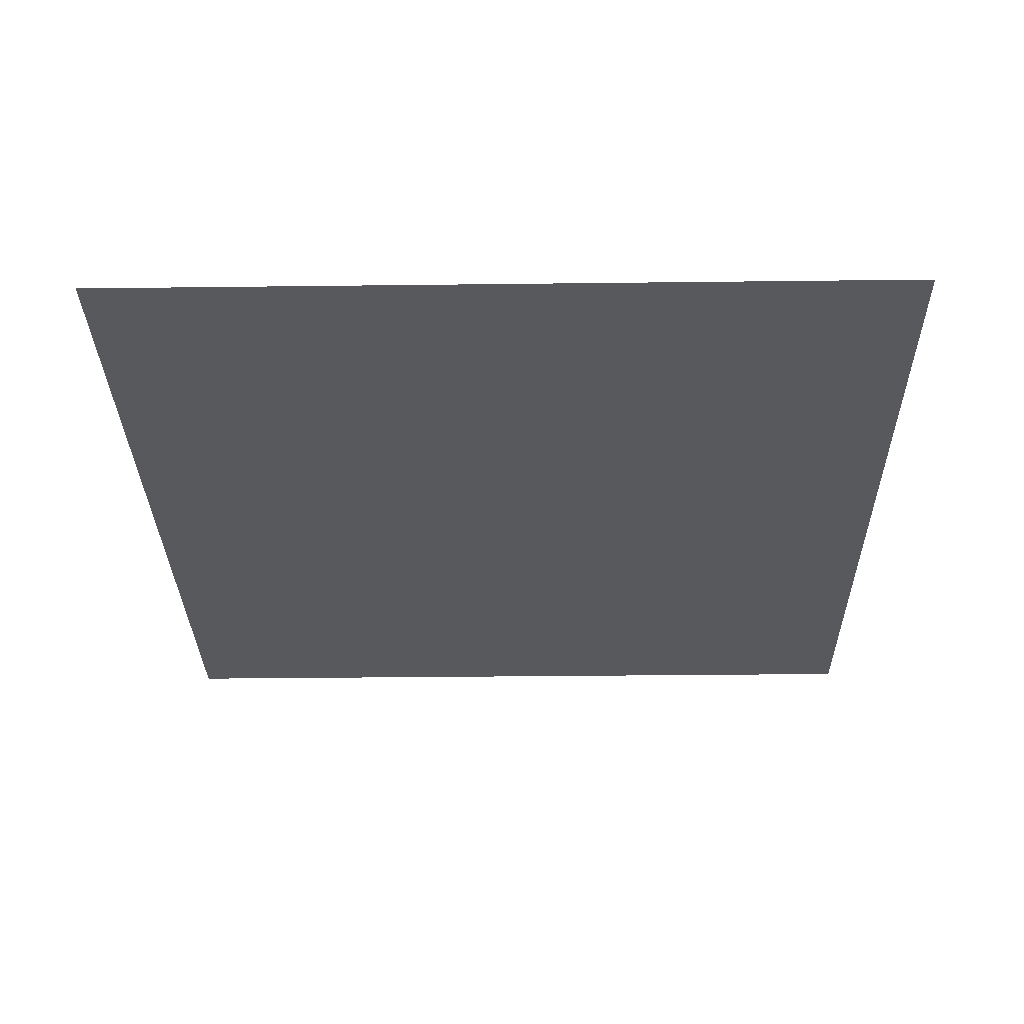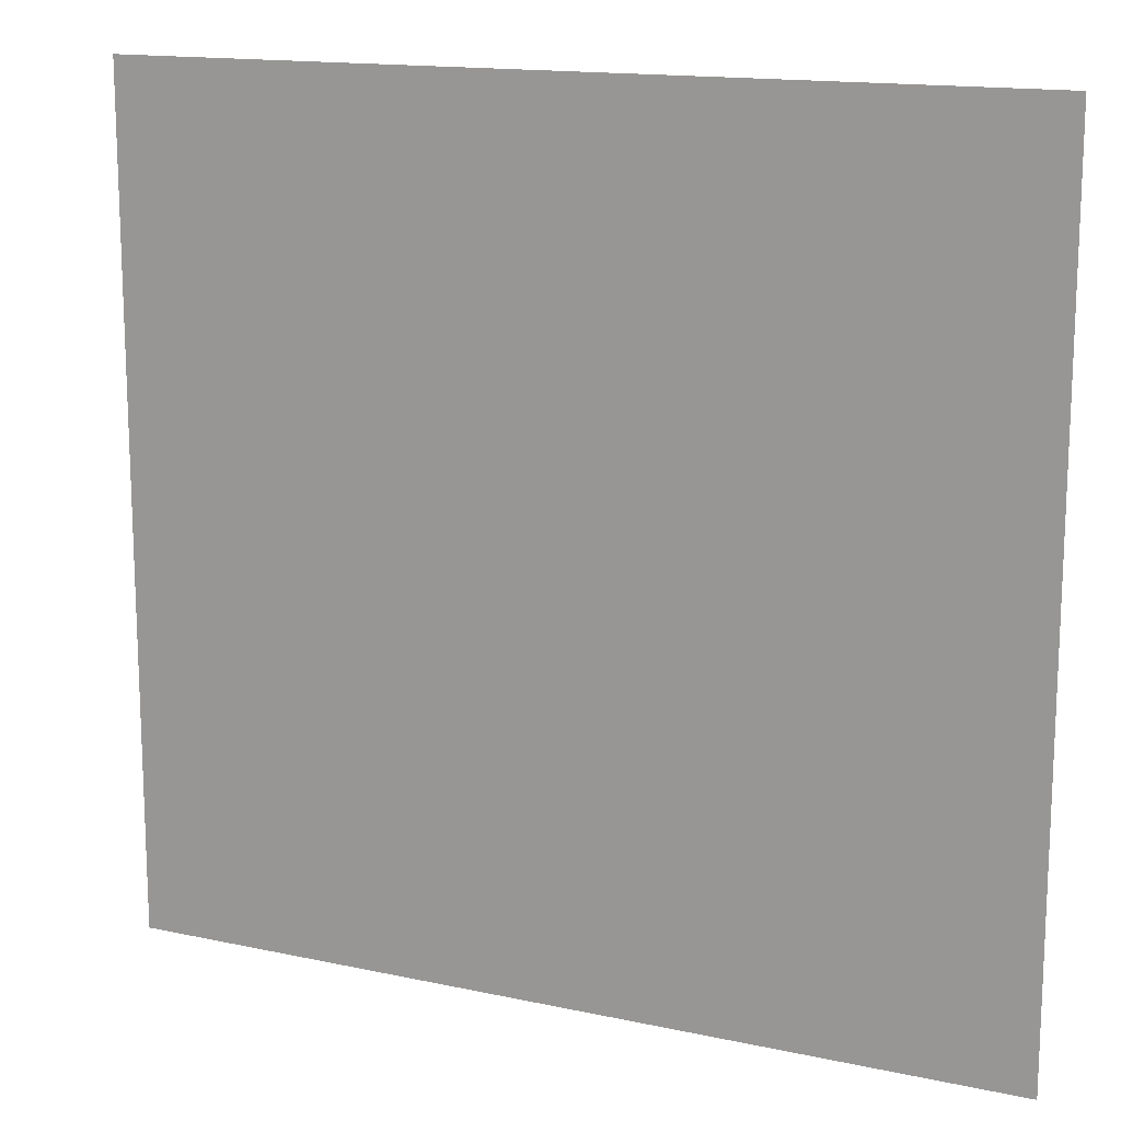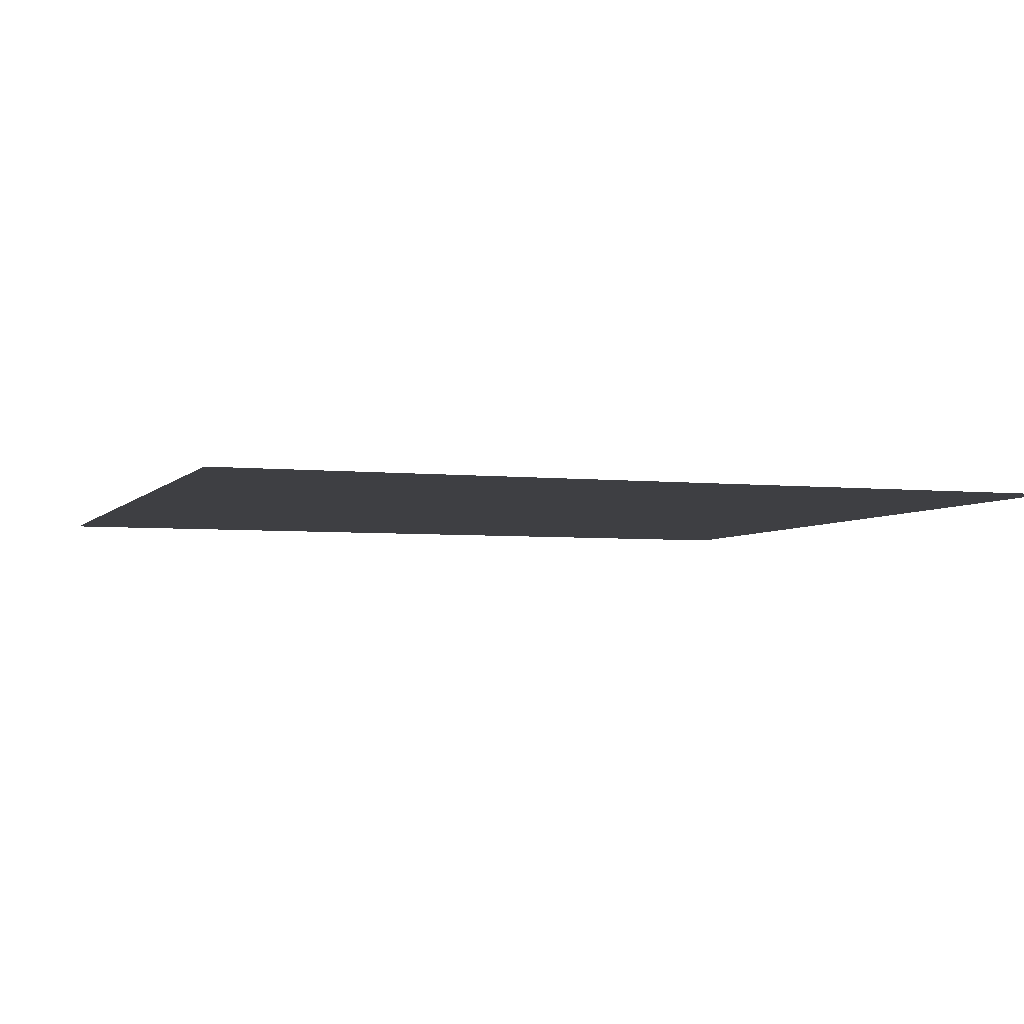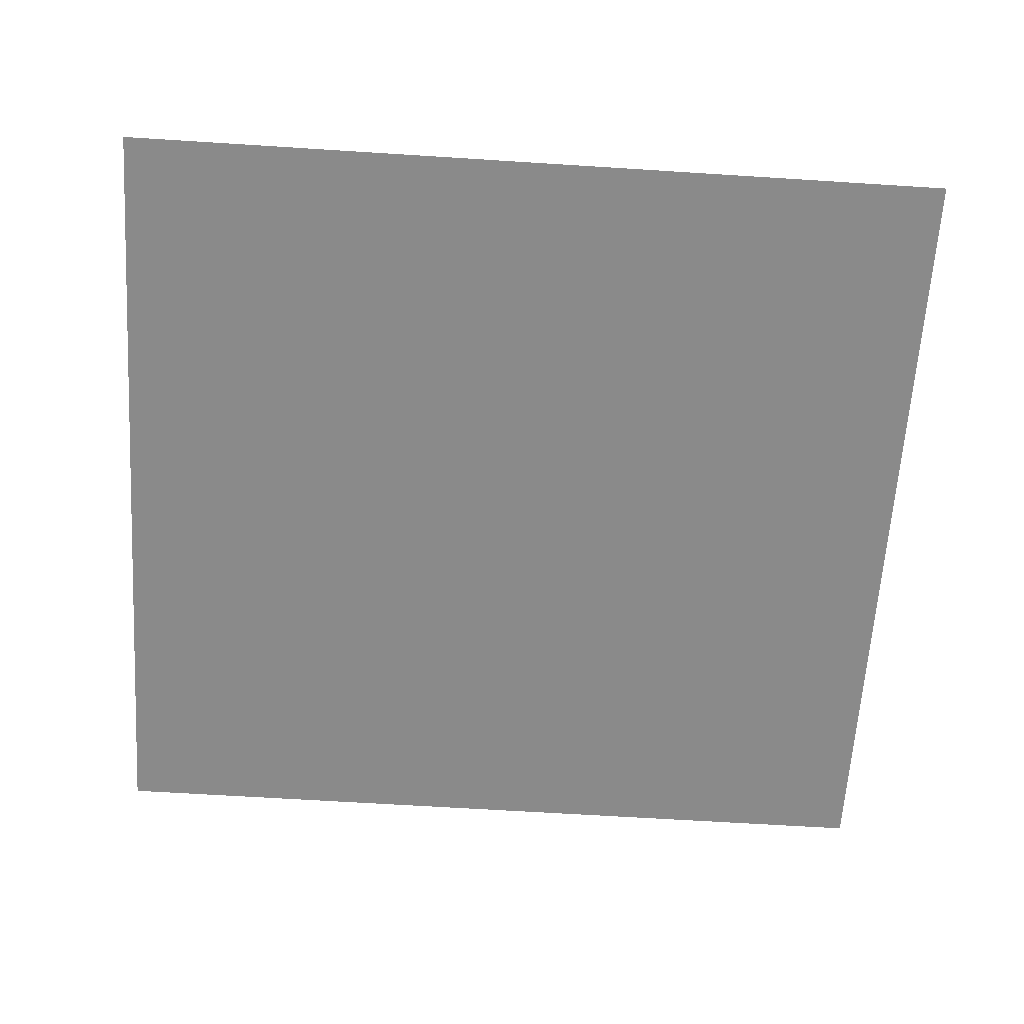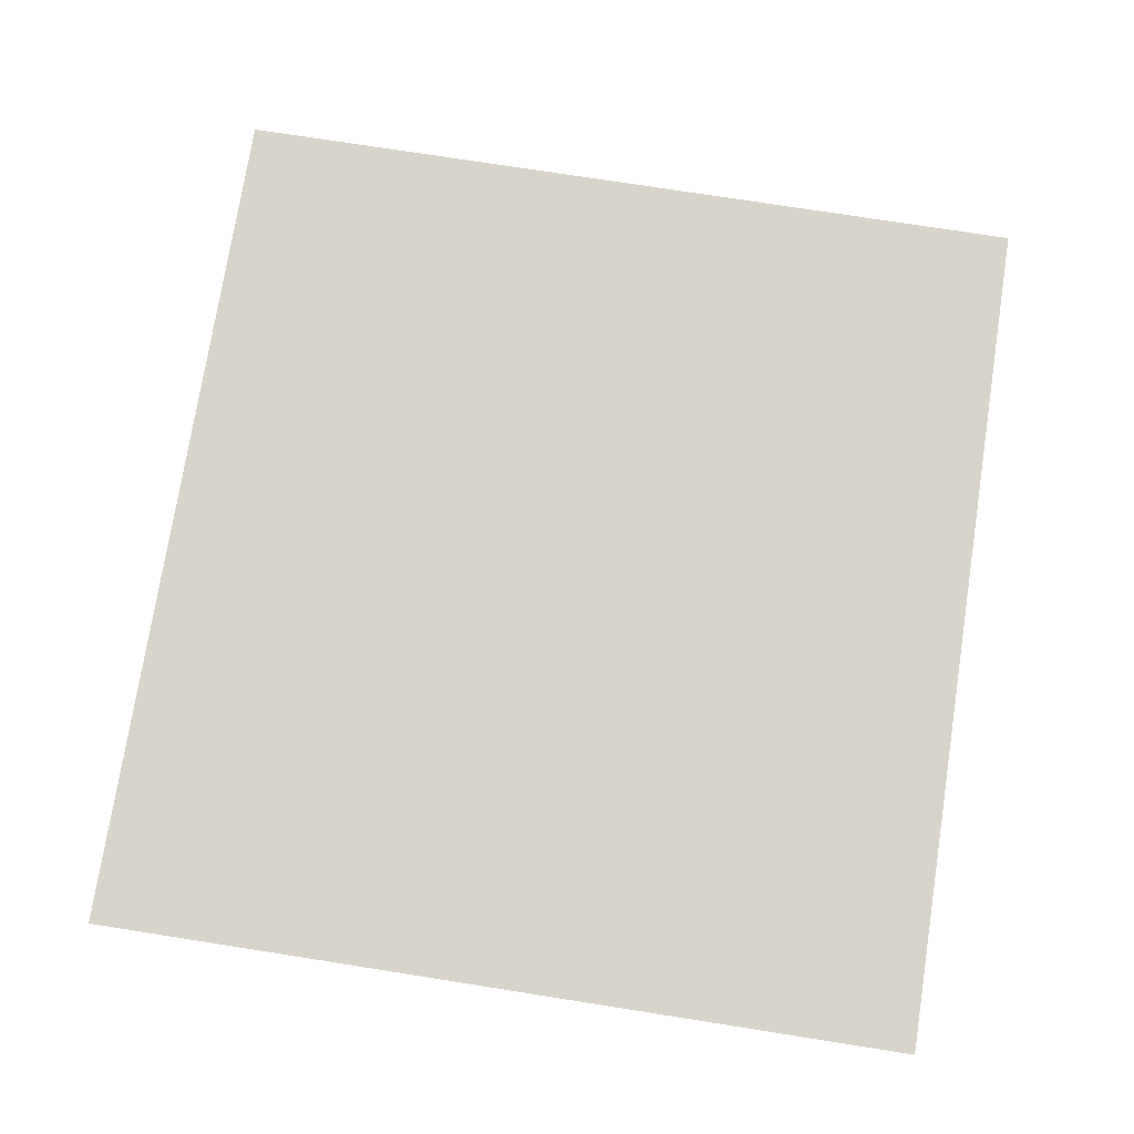
<metadata>
{"format":"obj","ext":"obj","renderer":"f3d","projection":"perspective","resolution":1024,"background":"white","views":[{"elev":-30.2,"azim":91.0,"up":"+Y"},{"elev":14.8,"azim":25.1,"up":"+Z"},{"elev":-4.3,"azim":160.4,"up":"+Y"},{"elev":-63.4,"azim":-3.7,"up":"+Y"},{"elev":75.2,"azim":-81.1,"up":"+Y"}]}
</metadata>
<code>
v -0.015 0 -0.173
v -0.0535 0 -0.2515
v -0.015 0 -0.3305
v 0.1665 0 -0.173
v 0.015 0 -0.173
v 0.015 0 -0.3305
v 0.1665 0 -0.3305
v -0.197 0 -0.173
v -0.3485 0 -0.173
v -0.3485 0 -0.3305
v -0.197 0 -0.3305
v -0.1495 0 -0.303
v -0.1495 0 -0.2005
v -0.1665 0 -0.173
v -0.1665 0 -0.3305
v -0.1495 0 -0.303
v -0.1665 0 -0.3305
v -0.015 0 -0.3305
v -0.0535 0 -0.2515
v -0.1495 0 -0.2005
v -0.0535 0 -0.2515
v -0.015 0 -0.173
v -0.1665 0 -0.173
v -0.3485 0 0.3305
v -0.3125 0 0.301
v 0.3125 0 0.301
v 0.3485 0 0.3305
v -0.3125 0 -0.1045
v -0.3485 0 -0.138
v 0.3485 0 -0.138
v 0.3125 0 -0.1045
v -0.3485 0 -0.138
v -0.3125 0 -0.1045
v -0.3125 0 0.301
v -0.3485 0 0.3305
v -0.0465 0 0.097
v -0.1205 0 0.097
v -0.123 0 0.0825
v -0.0525 0 0.0595
v -0.0525 0 0.0595
v -0.123 0 0.0825
v -0.1295 0 0.069
v -0.0695 0 0.0255
v -0.0695 0 0.0255
v -0.1295 0 0.069
v -0.14 0 0.0585
v -0.0965 0 -0.001
v -0.0965 0 -0.001
v -0.14 0 0.0585
v -0.153 0 0.052
v -0.1305 0 -0.0185
v -0.1305 0 -0.0185
v -0.153 0 0.052
v -0.168 0 0.0495
v -0.168 0 -0.0245
v -0.168 0 -0.0245
v -0.168 0 0.0495
v -0.1825 0 0.052
v -0.2055 0 -0.0185
v -0.2055 0 -0.0185
v -0.1825 0 0.052
v -0.1955 0 0.0585
v -0.239 0 -0.001
v -0.239 0 -0.001
v -0.1955 0 0.0585
v -0.206 0 0.069
v -0.266 0 0.0255
v -0.266 0 0.0255
v -0.206 0 0.069
v -0.2125 0 0.0825
v -0.283 0 0.0595
v -0.283 0 0.0595
v -0.2125 0 0.0825
v -0.215 0 0.097
v -0.289 0 0.097
v -0.289 0 0.097
v -0.215 0 0.097
v -0.2125 0 0.1115
v -0.283 0 0.1345
v -0.283 0 0.1345
v -0.2125 0 0.1115
v -0.206 0 0.1245
v -0.266 0 0.1685
v -0.266 0 0.1685
v -0.206 0 0.1245
v -0.1955 0 0.135
v -0.239 0 0.195
v -0.239 0 0.195
v -0.1955 0 0.135
v -0.1825 0 0.142
v -0.2055 0 0.2125
v -0.2055 0 0.2125
v -0.1825 0 0.142
v -0.168 0 0.144
v -0.168 0 0.2185
v -0.168 0 0.2185
v -0.168 0 0.144
v -0.153 0 0.142
v -0.1305 0 0.2185
v -0.1305 0 0.2185
v -0.153 0 0.142
v -0.14 0 0.135
v -0.0885 0 0.1855
v -0.0885 0 0.1855
v -0.14 0 0.135
v -0.1295 0 0.1245
v -0.0695 0 0.1685
v -0.0695 0 0.1685
v -0.1295 0 0.1245
v -0.123 0 0.1115
v -0.0525 0 0.1345
v -0.0525 0 0.1345
v -0.123 0 0.1115
v -0.1205 0 0.097
v -0.0465 0 0.097
v -0.0885 0 0.1855
v 0.0885 0 0.1855
v 0.1305 0 0.2185
v -0.1305 0 0.2185
v 0.0525 0 0.1345
v 0.0465 0 0.097
v 0.1205 0 0.097
v 0.123 0 0.1115
v 0.0695 0 0.1685
v 0.0525 0 0.1345
v 0.123 0 0.1115
v 0.1295 0 0.1245
v 0.0885 0 0.1855
v 0.0695 0 0.1685
v 0.1295 0 0.1245
v 0.14 0 0.135
v 0.1305 0 0.2185
v 0.0885 0 0.1855
v 0.14 0 0.135
v 0.153 0 0.142
v 0.168 0 0.2185
v 0.1305 0 0.2185
v 0.153 0 0.142
v 0.168 0 0.144
v 0.2055 0 0.2125
v 0.168 0 0.2185
v 0.168 0 0.144
v 0.1825 0 0.142
v 0.239 0 0.195
v 0.2055 0 0.2125
v 0.1825 0 0.142
v 0.1955 0 0.135
v 0.266 0 0.1685
v 0.239 0 0.195
v 0.1955 0 0.135
v 0.206 0 0.1245
v 0.283 0 0.1345
v 0.266 0 0.1685
v 0.206 0 0.1245
v 0.2125 0 0.1115
v 0.289 0 0.097
v 0.283 0 0.1345
v 0.2125 0 0.1115
v 0.215 0 0.097
v 0.283 0 0.0595
v 0.289 0 0.097
v 0.215 0 0.097
v 0.2125 0 0.0825
v 0.266 0 0.0255
v 0.283 0 0.0595
v 0.2125 0 0.0825
v 0.206 0 0.069
v 0.239 0 -0.001
v 0.266 0 0.0255
v 0.206 0 0.069
v 0.1955 0 0.0585
v 0.2055 0 -0.0185
v 0.239 0 -0.001
v 0.1955 0 0.0585
v 0.1825 0 0.052
v 0.168 0 -0.0245
v 0.2055 0 -0.0185
v 0.1825 0 0.052
v 0.168 0 0.0495
v 0.1305 0 -0.0185
v 0.168 0 -0.0245
v 0.168 0 0.0495
v 0.153 0 0.052
v 0.0965 0 -0.001
v 0.1305 0 -0.0185
v 0.153 0 0.052
v 0.14 0 0.0585
v 0.0695 0 0.0255
v 0.0965 0 -0.001
v 0.14 0 0.0585
v 0.1295 0 0.069
v 0.0525 0 0.0595
v 0.0695 0 0.0255
v 0.1295 0 0.069
v 0.123 0 0.0825
v 0.0465 0 0.097
v 0.0525 0 0.0595
v 0.123 0 0.0825
v 0.1205 0 0.097
v 0.3485 0 -0.138
v 0.3485 0 0.3305
v 0.3125 0 0.301
v 0.3125 0 -0.1045
v -0.1495 0 -0.2005
v -0.1495 0 -0.303
v -0.0535 0 -0.2515
v 0.3485 0 -0.173
v 0.197 0 -0.173
v 0.197 0 -0.3305
v 0.3485 0 -0.3305
v 0.168 0 -0.0245
v 0.1305 0 -0.0185
v 0.3125 0 -0.1045
v 0.3125 0 0.301
v 0.289 0 0.097
v 0.3125 0 -0.1045
v 0.283 0 0.0595
v 0.3125 0 -0.1045
v 0.289 0 0.097
v 0.266 0 0.0255
v 0.3125 0 -0.1045
v 0.283 0 0.0595
v 0.239 0 -0.001
v 0.3125 0 -0.1045
v 0.266 0 0.0255
v 0.2055 0 -0.0185
v 0.3125 0 -0.1045
v 0.239 0 -0.001
v 0.2055 0 -0.0185
v 0.168 0 -0.0245
v 0.3125 0 -0.1045
v 0.289 0 0.097
v 0.3125 0 0.301
v 0.283 0 0.1345
v -0.1305 0 0.2185
v -0.3125 0 0.301
v -0.168 0 0.2185
v -0.2055 0 0.2125
v -0.168 0 0.2185
v -0.3125 0 0.301
v -0.239 0 0.195
v -0.2055 0 0.2125
v -0.3125 0 0.301
v -0.266 0 0.1685
v -0.239 0 0.195
v -0.3125 0 0.301
v -0.283 0 0.1345
v -0.266 0 0.1685
v -0.3125 0 0.301
v -0.289 0 0.097
v -0.283 0 0.1345
v -0.3125 0 0.301
v -0.2055 0 -0.0185
v -0.3125 0 -0.1045
v -0.168 0 -0.0245
v -0.2055 0 -0.0185
v -0.239 0 -0.001
v -0.3125 0 -0.1045
v -0.239 0 -0.001
v -0.266 0 0.0255
v -0.3125 0 -0.1045
v -0.266 0 0.0255
v -0.283 0 0.0595
v -0.3125 0 -0.1045
v -0.283 0 0.0595
v -0.289 0 0.097
v -0.3125 0 -0.1045
v -0.3125 0 0.301
v -0.3125 0 -0.1045
v -0.289 0 0.097
v 0.283 0 0.1345
v 0.3125 0 0.301
v 0.266 0 0.1685
v -0.168 0 -0.0245
v -0.3125 0 -0.1045
v -0.1305 0 -0.0185
v 0.266 0 0.1685
v 0.3125 0 0.301
v 0.239 0 0.195
v 0.239 0 0.195
v 0.3125 0 0.301
v 0.2055 0 0.2125
v 0.2055 0 0.2125
v 0.3125 0 0.301
v 0.168 0 0.2185
v 0.1305 0 0.2185
v 0.168 0 0.2185
v 0.3125 0 0.301
v -0.3125 0 0.301
v -0.1305 0 0.2185
v 0.1305 0 0.2185
v 0.3125 0 0.301
v -0.0695 0 0.1685
v 0.0695 0 0.1685
v 0.0885 0 0.1855
v -0.0885 0 0.1855
v -0.0525 0 0.1345
v 0.0525 0 0.1345
v 0.0695 0 0.1685
v -0.0695 0 0.1685
v -0.0465 0 0.097
v 0.0465 0 0.097
v 0.0525 0 0.1345
v -0.0525 0 0.1345
v -0.0525 0 0.0595
v 0.0525 0 0.0595
v 0.0465 0 0.097
v -0.0465 0 0.097
v -0.0695 0 0.0255
v 0.0695 0 0.0255
v 0.0525 0 0.0595
v -0.0525 0 0.0595
v -0.0965 0 -0.001
v 0.0965 0 -0.001
v 0.0695 0 0.0255
v -0.0695 0 0.0255
v -0.1305 0 -0.0185
v 0.1305 0 -0.0185
v 0.0965 0 -0.001
v -0.0965 0 -0.001
v -0.1305 0 -0.0185
v -0.3125 0 -0.1045
v 0.3125 0 -0.1045
v 0.1305 0 -0.0185
v -0.206 0 0.1245
v -0.2125 0 0.1115
v -0.168 0 0.097
v -0.153 0 0.052
v -0.14 0 0.0585
v -0.168 0 0.097
v -0.1205 0 0.097
v -0.123 0 0.1115
v -0.168 0 0.097
v -0.1955 0 0.135
v -0.206 0 0.1245
v -0.168 0 0.097
v -0.1825 0 0.052
v -0.168 0 0.0495
v -0.168 0 0.097
v -0.123 0 0.0825
v -0.1205 0 0.097
v -0.168 0 0.097
v -0.1825 0 0.142
v -0.1955 0 0.135
v -0.168 0 0.097
v -0.1955 0 0.0585
v -0.1825 0 0.052
v -0.168 0 0.097
v 0.1295 0 0.069
v 0.168 0 0.097
v 0.123 0 0.0825
v 0.168 0 0.144
v 0.168 0 0.097
v 0.1825 0 0.142
v 0.206 0 0.069
v 0.168 0 0.097
v 0.1955 0 0.0585
v 0.14 0 0.0585
v 0.168 0 0.097
v 0.1295 0 0.069
v 0.153 0 0.142
v 0.168 0 0.097
v 0.168 0 0.144
v 0.2125 0 0.0825
v 0.168 0 0.097
v 0.206 0 0.069
v 0.168 0 0.0495
v 0.168 0 0.097
v 0.153 0 0.052
v 0.14 0 0.135
v 0.168 0 0.097
v 0.153 0 0.142
v 0.215 0 0.097
v 0.168 0 0.097
v 0.2125 0 0.0825
v 0.1295 0 0.1245
v 0.168 0 0.097
v 0.14 0 0.135
v 0.2125 0 0.1115
v 0.168 0 0.097
v 0.215 0 0.097
v 0.123 0 0.1115
v 0.168 0 0.097
v 0.1295 0 0.1245
v -0.123 0 0.1115
v -0.1295 0 0.1245
v -0.168 0 0.097
v -0.2125 0 0.1115
v -0.215 0 0.097
v -0.168 0 0.097
v -0.1295 0 0.1245
v -0.14 0 0.135
v -0.168 0 0.097
v -0.215 0 0.097
v -0.2125 0 0.0825
v -0.168 0 0.097
v -0.14 0 0.135
v -0.153 0 0.142
v -0.168 0 0.097
v -0.168 0 0.0495
v -0.153 0 0.052
v -0.168 0 0.097
v -0.2125 0 0.0825
v -0.206 0 0.069
v -0.168 0 0.097
v -0.153 0 0.142
v -0.168 0 0.144
v -0.168 0 0.097
v -0.14 0 0.0585
v -0.1295 0 0.069
v -0.168 0 0.097
v -0.206 0 0.069
v -0.1955 0 0.0585
v -0.168 0 0.097
v -0.168 0 0.144
v -0.1825 0 0.142
v -0.168 0 0.097
v -0.1295 0 0.069
v -0.123 0 0.0825
v -0.168 0 0.097
v 0.1955 0 0.0585
v 0.168 0 0.097
v 0.1825 0 0.052
v 0.1825 0 0.142
v 0.168 0 0.097
v 0.1955 0 0.135
v 0.123 0 0.0825
v 0.168 0 0.097
v 0.1205 0 0.097
v 0.1825 0 0.052
v 0.168 0 0.097
v 0.168 0 0.0495
v 0.1955 0 0.135
v 0.168 0 0.097
v 0.206 0 0.1245
v 0.1205 0 0.097
v 0.168 0 0.097
v 0.123 0 0.1115
v 0.153 0 0.052
v 0.168 0 0.097
v 0.14 0 0.0585
v 0.206 0 0.1245
v 0.168 0 0.097
v 0.2125 0 0.1115
v 0.015 0 -0.173
v 0.1665 0 -0.173
v 0.3485 0 -0.138
v 0.1665 0 -0.173
v 0.197 0 -0.173
v 0.3485 0 -0.138
v 0.197 0 -0.173
v 0.3485 0 -0.173
v 0.3485 0 -0.138
v -0.015 0 -0.173
v -0.3485 0 -0.138
v -0.1665 0 -0.173
v -0.197 0 -0.173
v -0.1665 0 -0.173
v -0.3485 0 -0.138
v -0.3485 0 -0.173
v -0.197 0 -0.173
v -0.3485 0 -0.138
v -0.1665 0 -0.3305
v -0.1665 0 -0.173
v -0.197 0 -0.173
v -0.197 0 -0.3305
v 0.015 0 -0.3305
v 0.015 0 -0.173
v -0.015 0 -0.173
v -0.015 0 -0.3305
v 0.197 0 -0.3305
v 0.197 0 -0.173
v 0.1665 0 -0.173
v 0.1665 0 -0.3305
v -0.3485 0 -0.138
v -0.015 0 -0.173
v 0.015 0 -0.173
v 0.3485 0 -0.138
g mesh7058017
f 1 2 3
f 4 5 6
f 6 7 4
f 8 9 10
f 10 11 8
f 12 13 14
f 14 15 12
f 16 17 18
f 18 19 16
f 20 21 22
f 22 23 20
f 24 25 26
f 26 27 24
f 28 29 30
f 30 31 28
f 32 33 34
f 34 35 32
f 36 37 38
f 38 39 36
f 40 41 42
f 42 43 40
f 44 45 46
f 46 47 44
f 48 49 50
f 50 51 48
f 52 53 54
f 54 55 52
f 56 57 58
f 58 59 56
f 60 61 62
f 62 63 60
f 64 65 66
f 66 67 64
f 68 69 70
f 70 71 68
f 72 73 74
f 74 75 72
f 76 77 78
f 78 79 76
f 80 81 82
f 82 83 80
f 84 85 86
f 86 87 84
f 88 89 90
f 90 91 88
f 92 93 94
f 94 95 92
f 96 97 98
f 98 99 96
f 100 101 102
f 102 103 100
f 104 105 106
f 106 107 104
f 108 109 110
f 110 111 108
f 112 113 114
f 114 115 112
f 116 117 118
f 118 119 116
f 120 121 122
f 122 123 120
f 124 125 126
f 126 127 124
f 128 129 130
f 130 131 128
f 132 133 134
f 134 135 132
f 136 137 138
f 138 139 136
f 140 141 142
f 142 143 140
f 144 145 146
f 146 147 144
f 148 149 150
f 150 151 148
f 152 153 154
f 154 155 152
f 156 157 158
f 158 159 156
f 160 161 162
f 162 163 160
f 164 165 166
f 166 167 164
f 168 169 170
f 170 171 168
f 172 173 174
f 174 175 172
f 176 177 178
f 178 179 176
f 180 181 182
f 182 183 180
f 184 185 186
f 186 187 184
f 188 189 190
f 190 191 188
f 192 193 194
f 194 195 192
f 196 197 198
f 198 199 196
f 200 201 202
f 202 203 200
g mesh7058018
f 204 205 206
g mesh7058019
f 207 208 209
f 209 210 207
g mesh7058020
f 211 212 213
f 214 215 216
f 217 218 219
f 220 221 222
f 223 224 225
f 226 227 228
f 229 230 231
f 232 233 234
f 235 236 237
f 238 239 240
f 241 242 243
f 244 245 246
f 247 248 249
f 250 251 252
f 253 254 255
f 256 257 258
f 259 260 261
f 262 263 264
f 265 266 267
f 268 269 270
f 271 272 273
f 274 275 276
f 277 278 279
f 280 281 282
f 283 284 285
f 286 287 288
f 289 290 291
f 291 292 289
f 293 294 295
f 295 296 293
f 297 298 299
f 299 300 297
f 301 302 303
f 303 304 301
f 305 306 307
f 307 308 305
f 309 310 311
f 311 312 309
f 313 314 315
f 315 316 313
f 317 318 319
f 319 320 317
f 321 322 323
f 323 324 321
g mesh7058021
f 325 326 327
f 328 329 330
f 331 332 333
f 334 335 336
f 337 338 339
f 340 341 342
f 343 344 345
f 346 347 348
f 349 350 351
f 352 353 354
f 355 356 357
f 358 359 360
f 361 362 363
f 364 365 366
f 367 368 369
f 370 371 372
f 373 374 375
f 376 377 378
f 379 380 381
f 382 383 384
f 385 386 387
f 388 389 390
f 391 392 393
f 394 395 396
f 397 398 399
f 400 401 402
f 403 404 405
f 406 407 408
f 409 410 411
f 412 413 414
f 415 416 417
f 418 419 420
f 421 422 423
f 424 425 426
f 427 428 429
f 430 431 432
f 433 434 435
f 436 437 438
f 439 440 441
f 442 443 444
g mesh7058022
f 445 446 447
f 448 449 450
f 451 452 453
f 454 455 456
f 457 458 459
f 460 461 462
f 463 464 465
f 465 466 463
f 467 468 469
f 469 470 467
f 471 472 473
f 473 474 471
f 475 476 477
f 477 478 475

</code>
